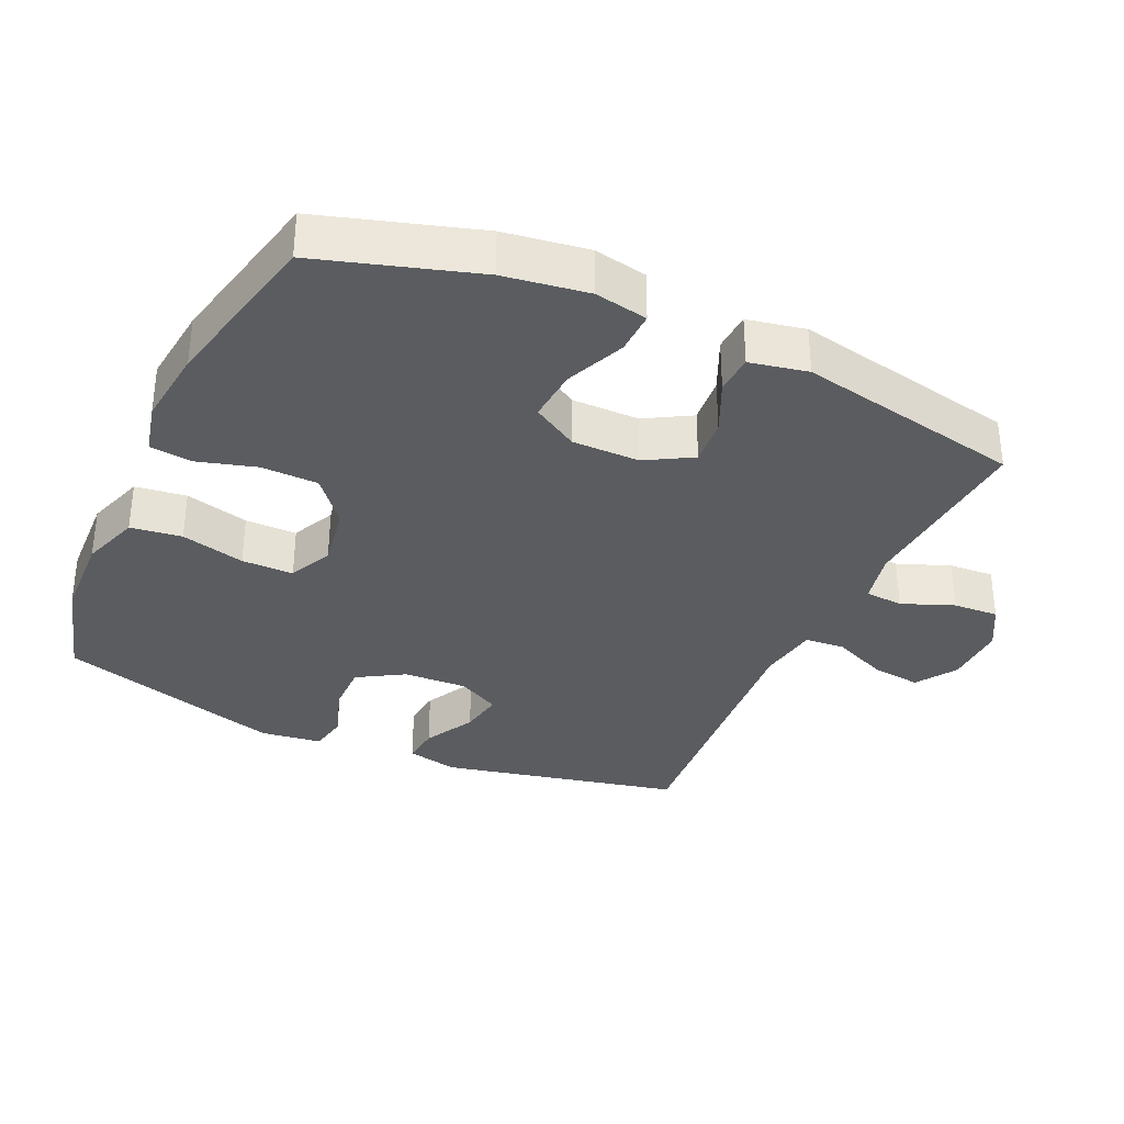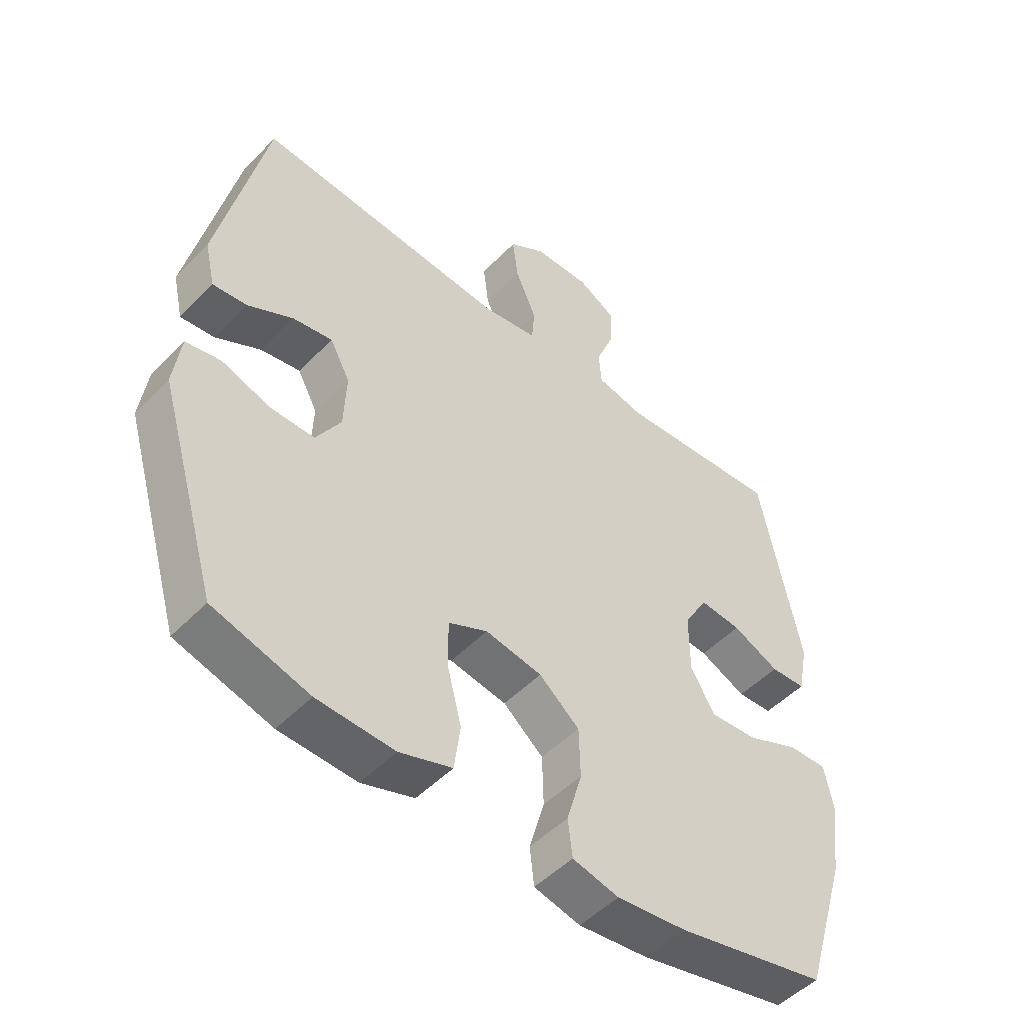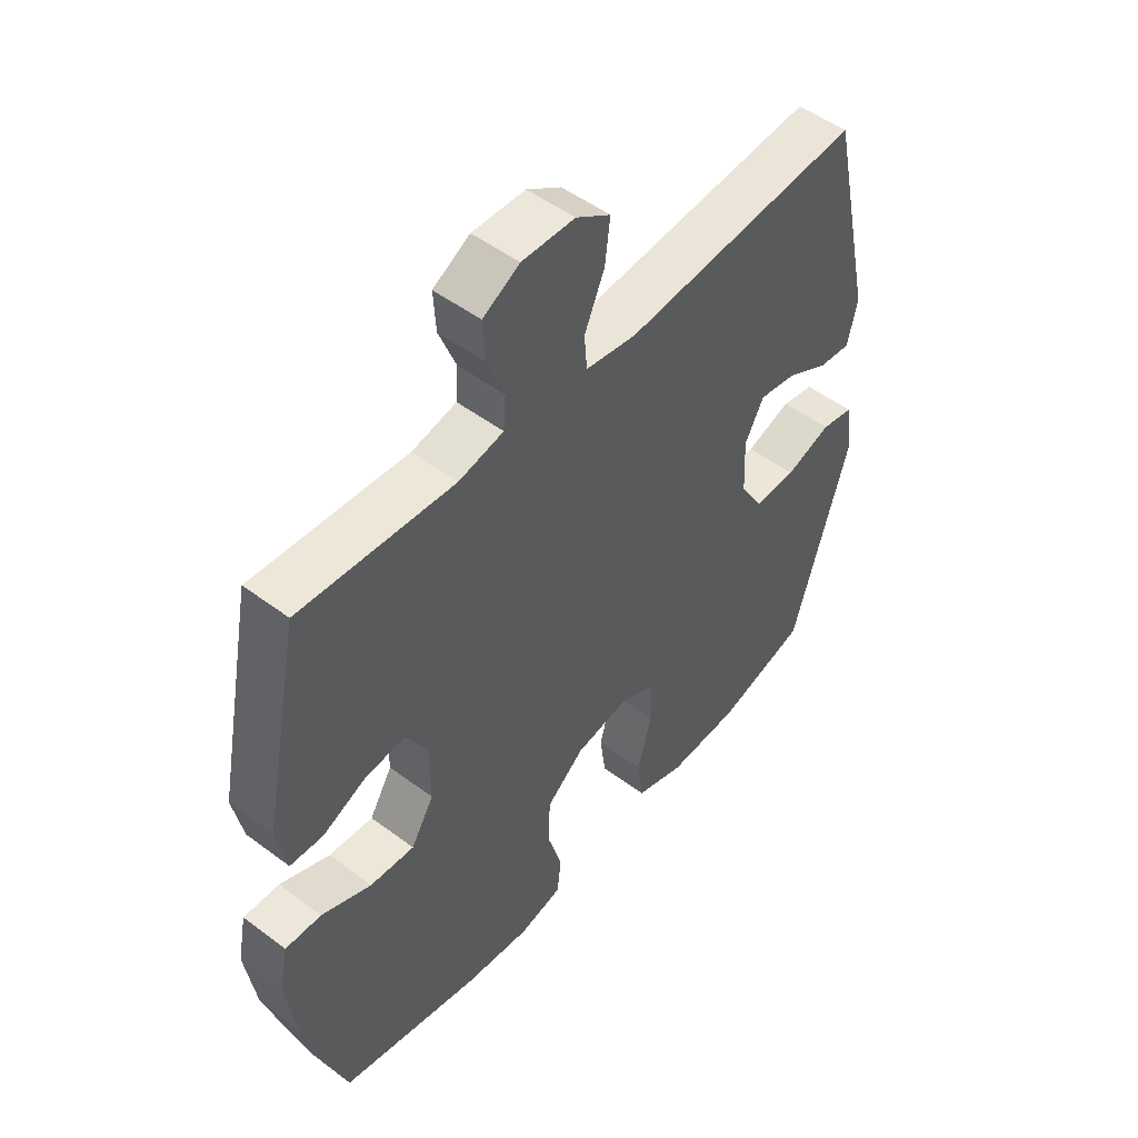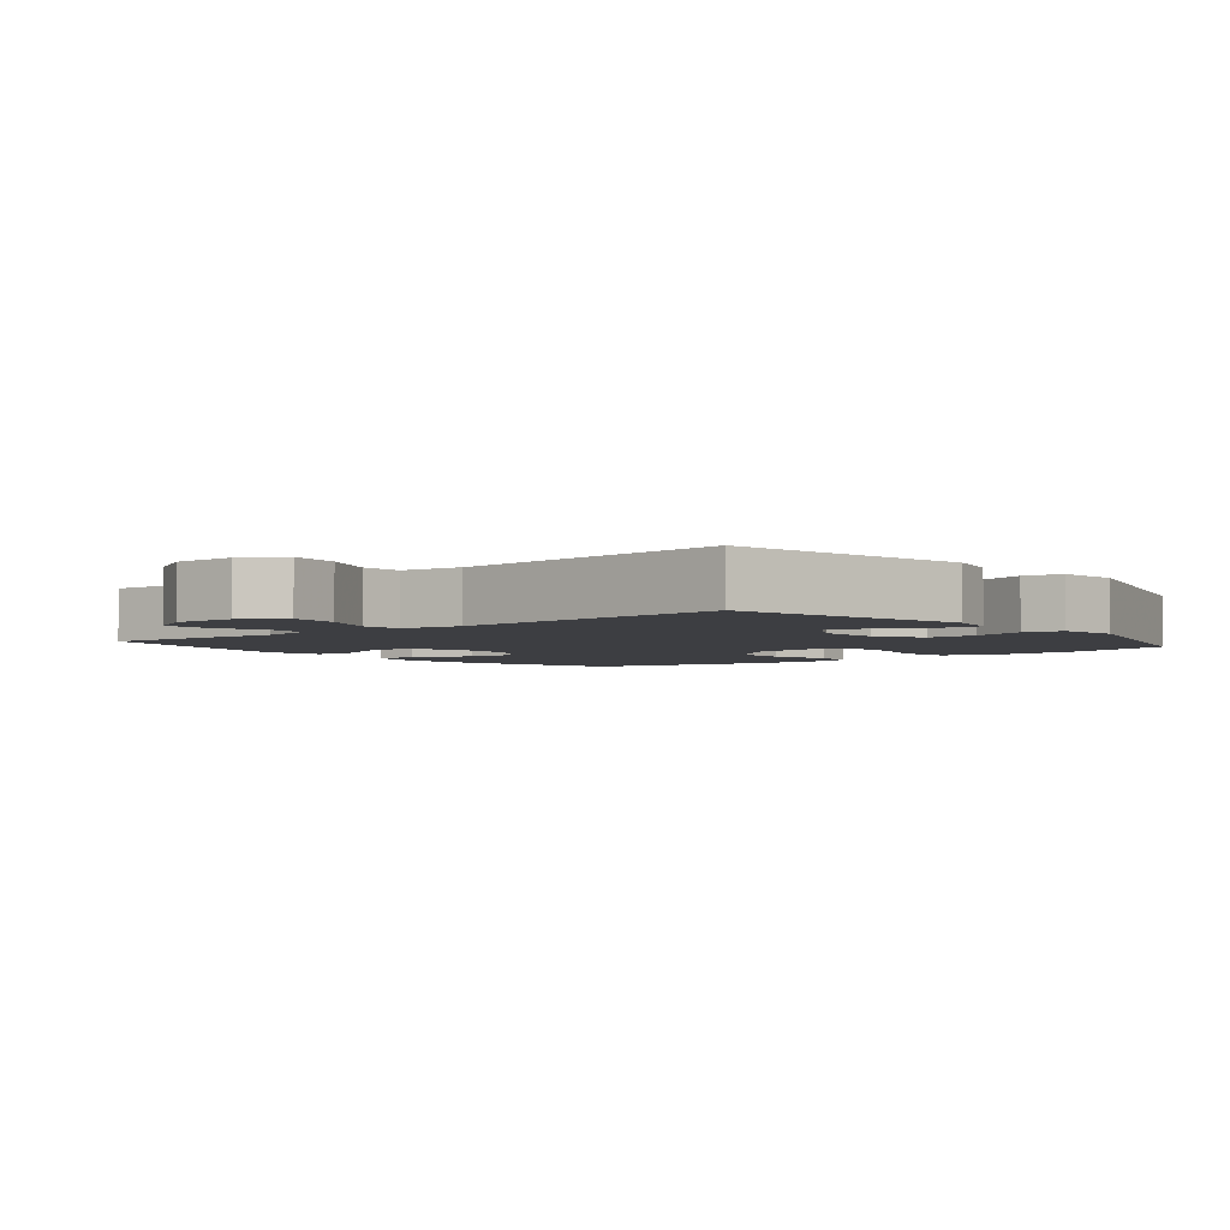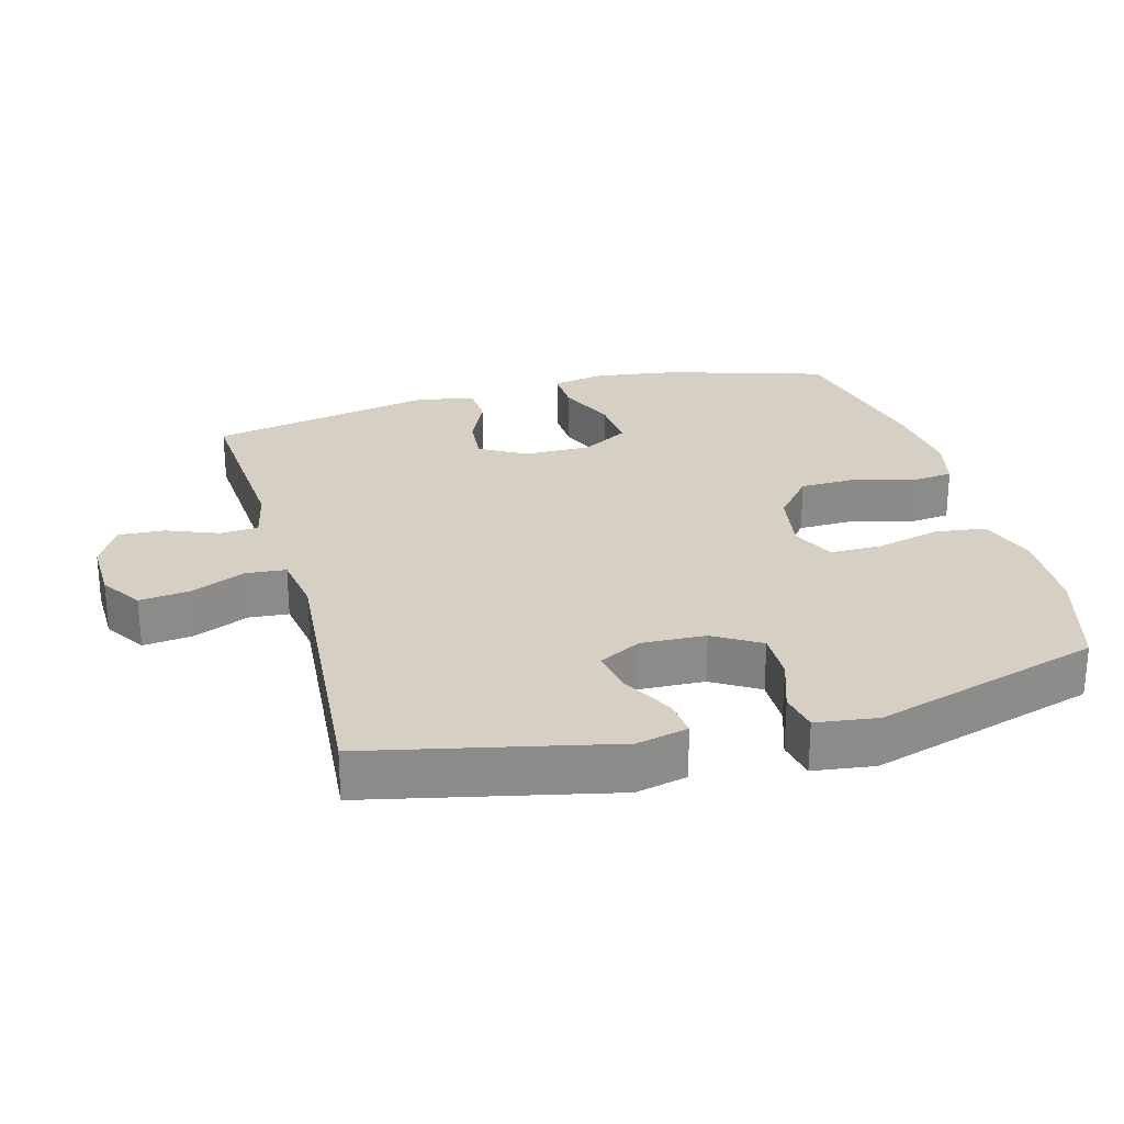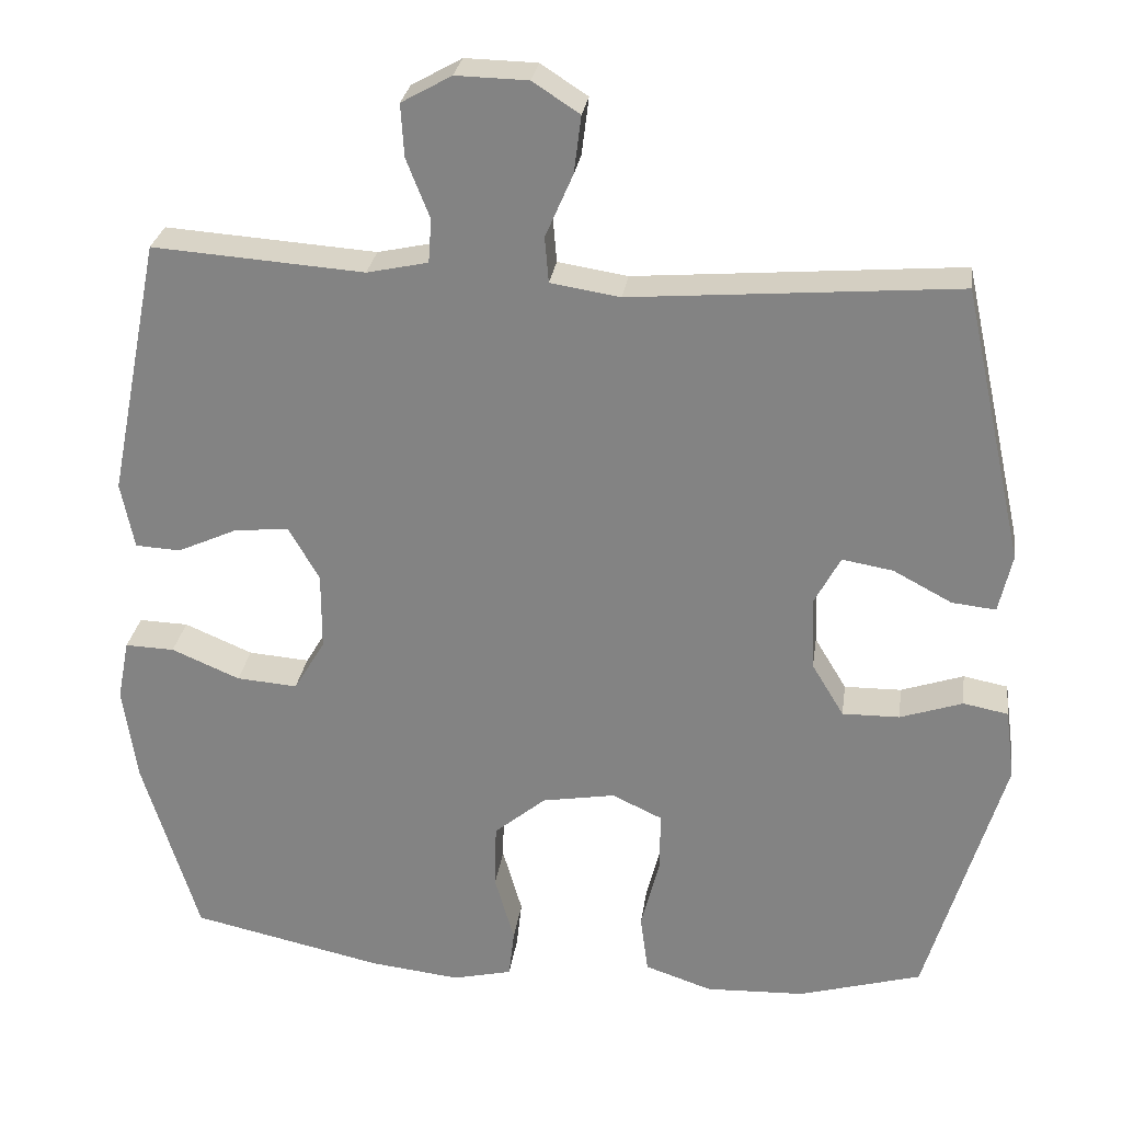
<metadata>
{"format":"obj","ext":"obj","renderer":"f3d","projection":"perspective","resolution":1024,"background":"white","views":[{"elev":-33.9,"azim":-114.6,"up":"+Y"},{"elev":-49.9,"azim":138.1,"up":"+Z"},{"elev":50.4,"azim":-50.5,"up":"+Z"},{"elev":-3.6,"azim":39.3,"up":"+Y"},{"elev":26.4,"azim":74.7,"up":"+Y"},{"elev":27.6,"azim":7.9,"up":"+Z"}]}
</metadata>
<code>
v -0.5 0.07 -0.5
v -0.571 0.07 -0.268
v -0.589 0.07 -0.145
v -0.574 0.07 -0.067
v -0.511 0.07 -0.069
v -0.424 0.07 -0.106
v -0.346 0.07 -0.112
v -0.306 0.07 -0.045
v -0.306 0.07 0.054
v -0.345 0.07 0.122
v -0.414 0.07 0.116
v -0.491 0.07 0.081
v -0.549 0.07 0.084
v -0.566 0.07 0.169
v -0.5 0.07 0.5
v -0.23 0.07 0.481
v -0.152 0.07 0.498
v -0.148 0.07 0.554
v -0.178 0.07 0.63
v -0.182 0.07 0.697
v -0.118 0.07 0.733
v -0.026 0.07 0.731
v 0.034 0.07 0.692
v 0.025 0.07 0.619
v -0.01 0.07 0.538
v -0.005 0.07 0.48
v 0.084 0.07 0.466
v 0.5 0.07 0.5
v 0.578 0.07 0.147
v 0.561 0.07 0.072
v 0.505 0.07 0.078
v 0.43 0.07 0.118
v 0.365 0.07 0.129
v 0.332 0.07 0.067
v 0.336 0.07 -0.027
v 0.377 0.07 -0.095
v 0.45 0.07 -0.094
v 0.53 0.07 -0.067
v 0.587 0.07 -0.078
v 0.599 0.07 -0.168
v 0.5 0.07 -0.5
v 0.343 0.07 -0.545
v 0.216 0.07 -0.55
v 0.13 0.07 -0.521
v 0.12 0.07 -0.446
v 0.144 0.07 -0.352
v 0.144 0.07 -0.276
v 0.08 0.07 -0.246
v -0.013 0.07 -0.262
v -0.079 0.07 -0.317
v -0.081 0.07 -0.4
v -0.056 0.07 -0.487
v -0.063 0.07 -0.549
v -0.139 0.07 -0.567
v -0.254 0.07 -0.554
v -0.5 0 -0.5
v -0.571 0 -0.268
v -0.589 0 -0.145
v -0.574 0 -0.067
v -0.511 0 -0.069
v -0.424 0 -0.106
v -0.346 0 -0.112
v -0.306 0 -0.045
v -0.306 0 0.054
v -0.345 0 0.122
v -0.414 0 0.116
v -0.491 0 0.081
v -0.549 0 0.084
v -0.566 0 0.169
v -0.5 0 0.5
v -0.23 0 0.481
v -0.152 0 0.498
v -0.148 0 0.554
v -0.178 0 0.63
v -0.182 0 0.697
v -0.118 0 0.733
v -0.026 0 0.731
v 0.034 0 0.692
v 0.025 0 0.619
v -0.01 0 0.538
v -0.005 0 0.48
v 0.084 0 0.466
v 0.5 0 0.5
v 0.578 0 0.147
v 0.561 0 0.072
v 0.505 0 0.078
v 0.43 0 0.118
v 0.365 0 0.129
v 0.332 0 0.067
v 0.336 0 -0.027
v 0.377 0 -0.095
v 0.45 0 -0.094
v 0.53 0 -0.067
v 0.587 0 -0.078
v 0.599 0 -0.168
v 0.5 0 -0.5
v 0.343 0 -0.545
v 0.216 0 -0.55
v 0.13 0 -0.521
v 0.12 0 -0.446
v 0.144 0 -0.352
v 0.144 0 -0.276
v 0.08 0 -0.246
v -0.013 0 -0.262
v -0.079 0 -0.317
v -0.081 0 -0.4
v -0.056 0 -0.487
v -0.063 0 -0.549
v -0.139 0 -0.567
v -0.254 0 -0.554
f 51 52 53 54
f 50 51 54 55
f 43 44 45 46
f 43 46 47
f 42 43 47
f 41 42 47
f 40 41 47
f 37 38 39 40
f 36 37 40 47
f 35 36 47 48
f 29 30 31 32
f 27 28 29 32
f 26 27 32 33
f 22 23 24 25
f 20 21 22 25
f 18 19 20 25
f 17 18 25 26
f 16 17 26 33
f 11 12 13 14
f 10 11 14 15
f 9 10 15 16
f 3 4 5 6
f 3 6 7
f 2 3 7
f 50 55 1 2
f 49 50 2 7
f 34 35 48 49
f 34 49 7 8
f 16 33 34
f 8 9 16 34
f 109 108 107 106
f 110 109 106 105
f 101 100 99 98
f 102 101 98
f 102 98 97
f 102 97 96
f 102 96 95
f 95 94 93 92
f 102 95 92 91
f 103 102 91 90
f 87 86 85 84
f 87 84 83 82
f 88 87 82 81
f 80 79 78 77
f 80 77 76 75
f 80 75 74 73
f 81 80 73 72
f 88 81 72 71
f 69 68 67 66
f 70 69 66 65
f 71 70 65 64
f 61 60 59 58
f 62 61 58
f 62 58 57
f 57 56 110 105
f 62 57 105 104
f 104 103 90 89
f 63 62 104 89
f 89 88 71
f 89 71 64 63
f 1 56 57 2
f 2 57 58 3
f 3 58 59 4
f 4 59 60 5
f 5 60 61 6
f 6 61 62 7
f 7 62 63 8
f 8 63 64 9
f 9 64 65 10
f 10 65 66 11
f 11 66 67 12
f 12 67 68 13
f 13 68 69 14
f 14 69 70 15
f 15 70 71 16
f 16 71 72 17
f 17 72 73 18
f 18 73 74 19
f 19 74 75 20
f 20 75 76 21
f 21 76 77 22
f 22 77 78 23
f 23 78 79 24
f 24 79 80 25
f 25 80 81 26
f 26 81 82 27
f 27 82 83 28
f 28 83 84 29
f 29 84 85 30
f 30 85 86 31
f 31 86 87 32
f 32 87 88 33
f 33 88 89 34
f 34 89 90 35
f 35 90 91 36
f 36 91 92 37
f 37 92 93 38
f 38 93 94 39
f 39 94 95 40
f 40 95 96 41
f 41 96 97 42
f 42 97 98 43
f 43 98 99 44
f 44 99 100 45
f 45 100 101 46
f 46 101 102 47
f 47 102 103 48
f 48 103 104 49
f 49 104 105 50
f 50 105 106 51
f 51 106 107 52
f 52 107 108 53
f 53 108 109 54
f 54 109 110 55
f 55 110 56 1

</code>
